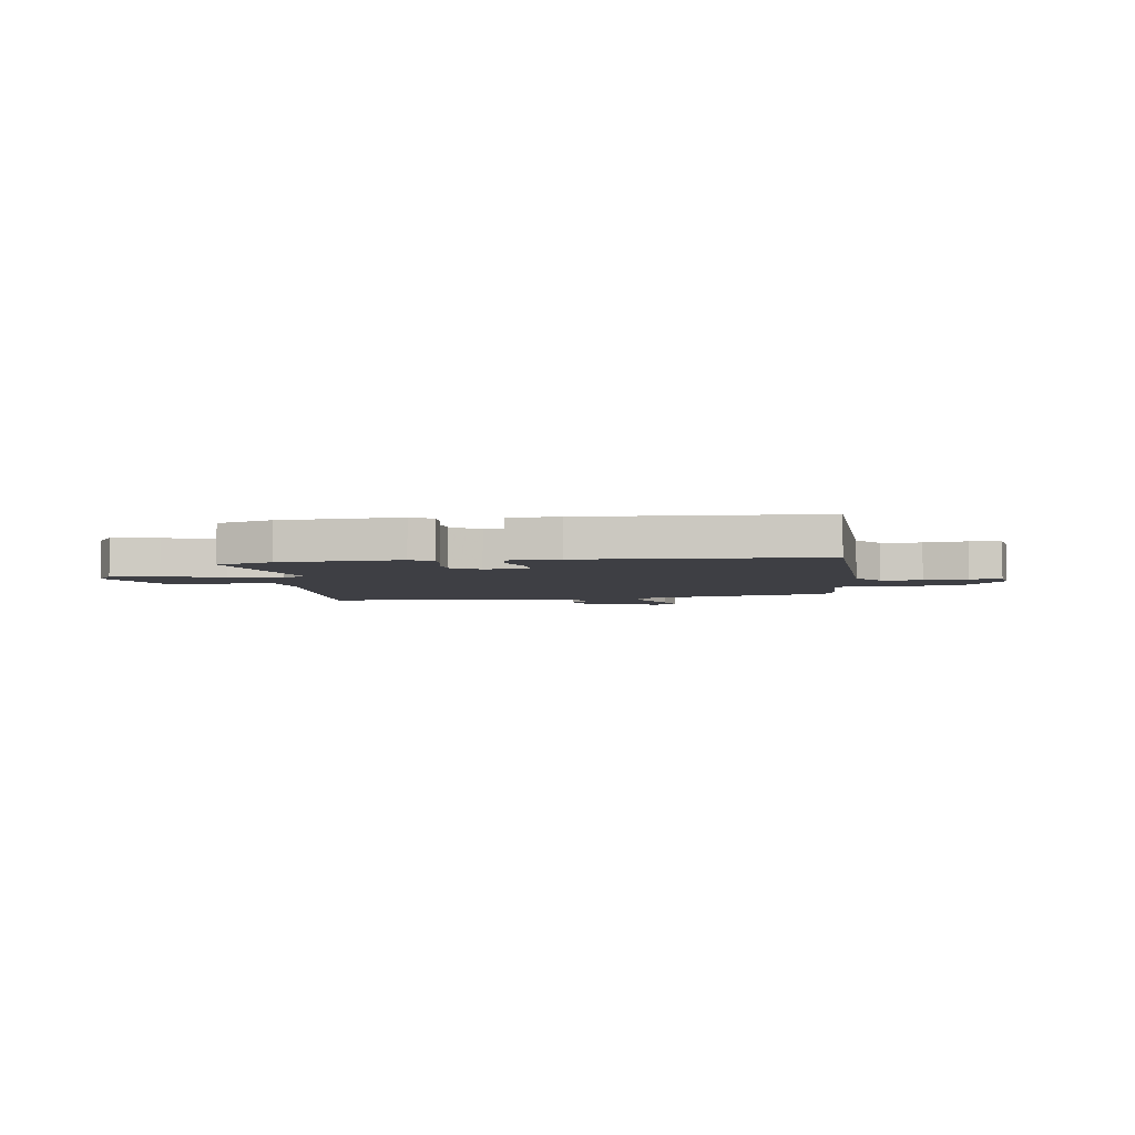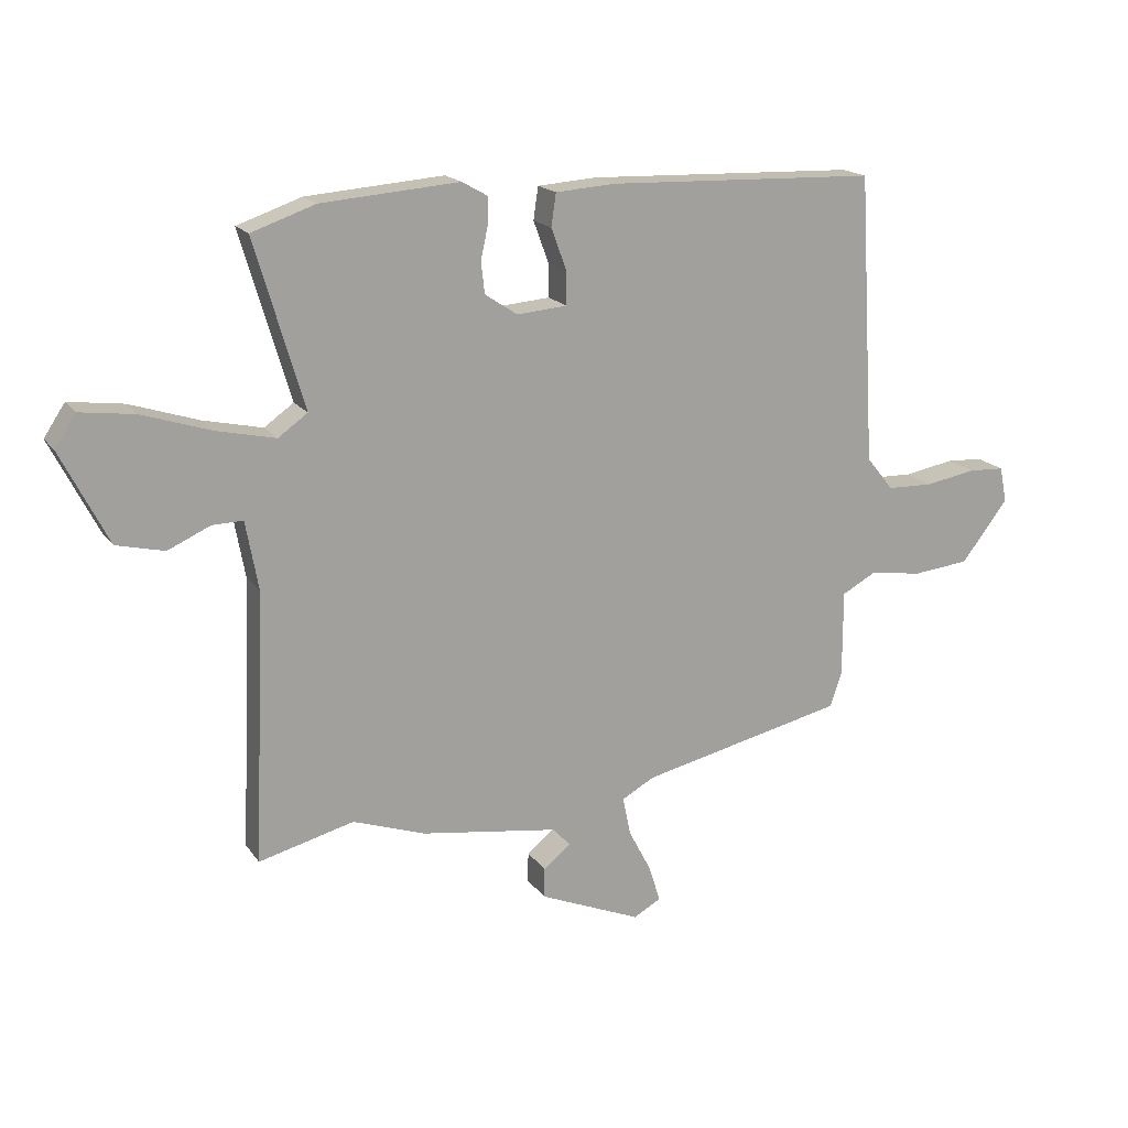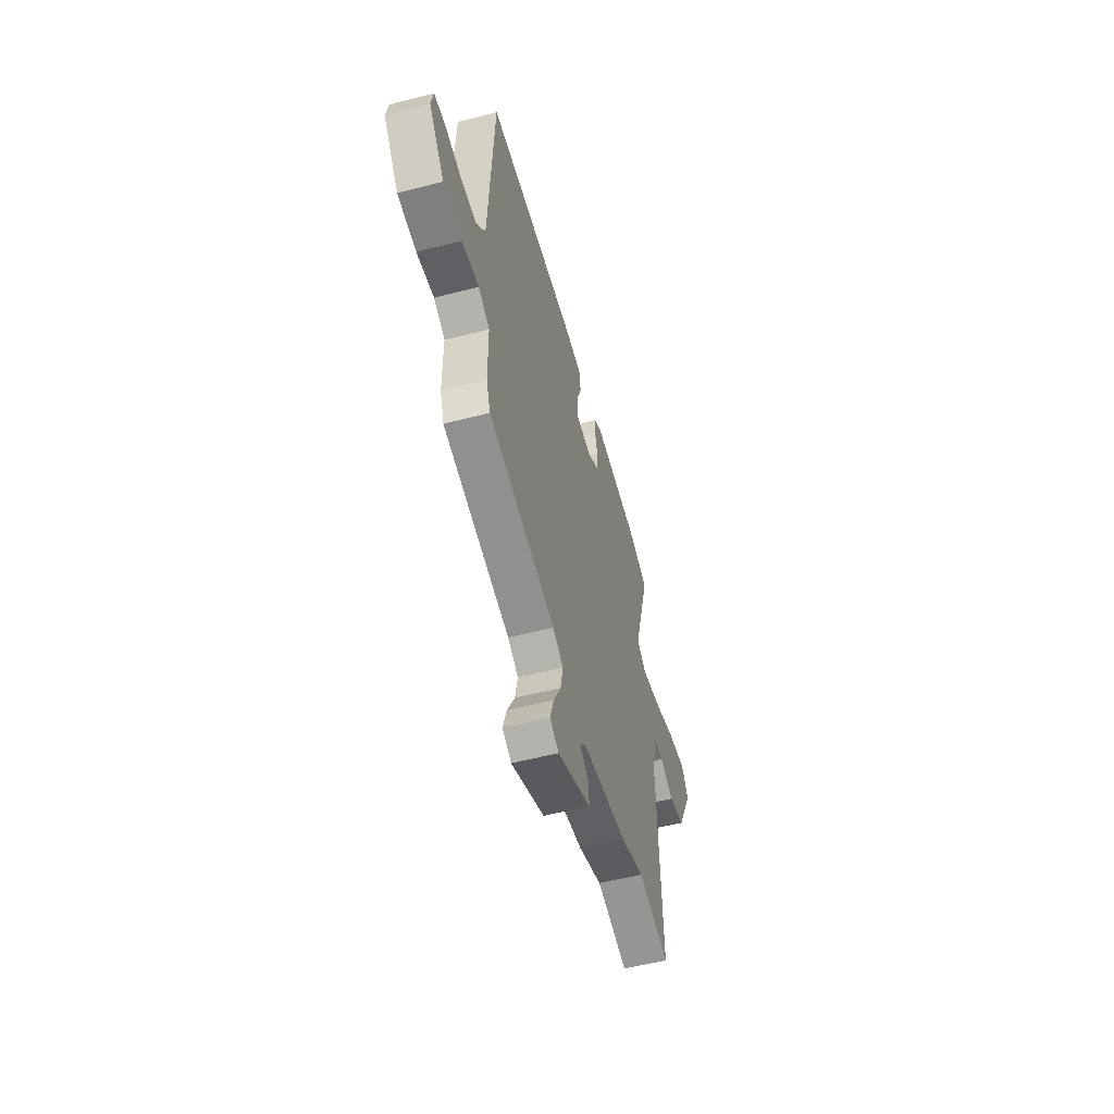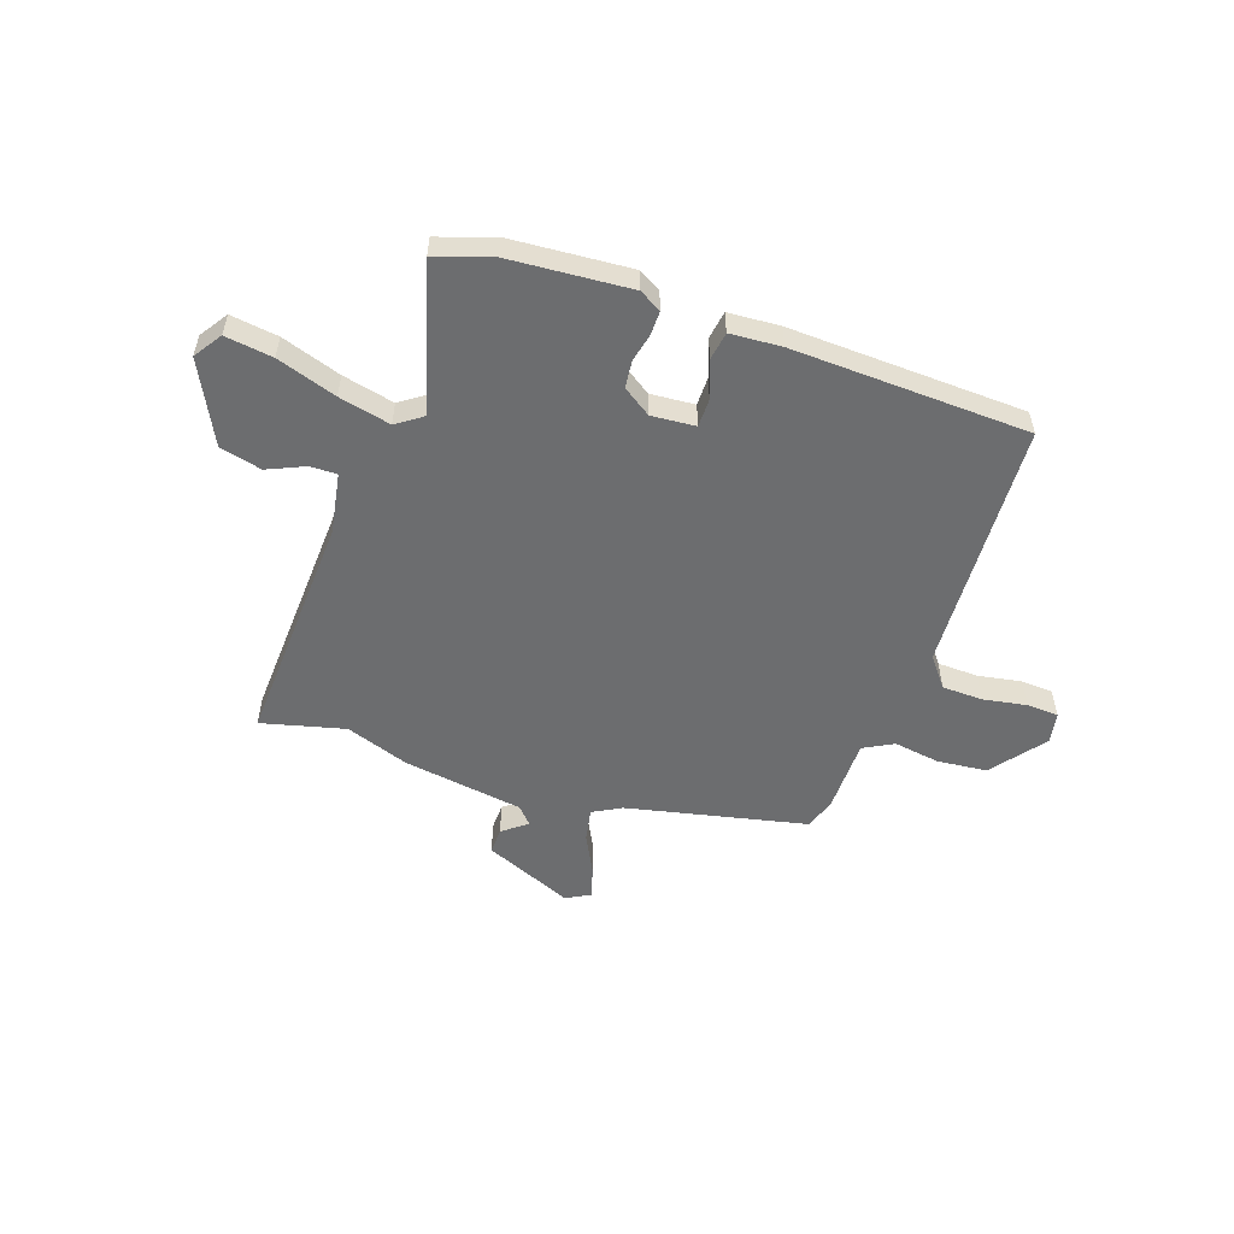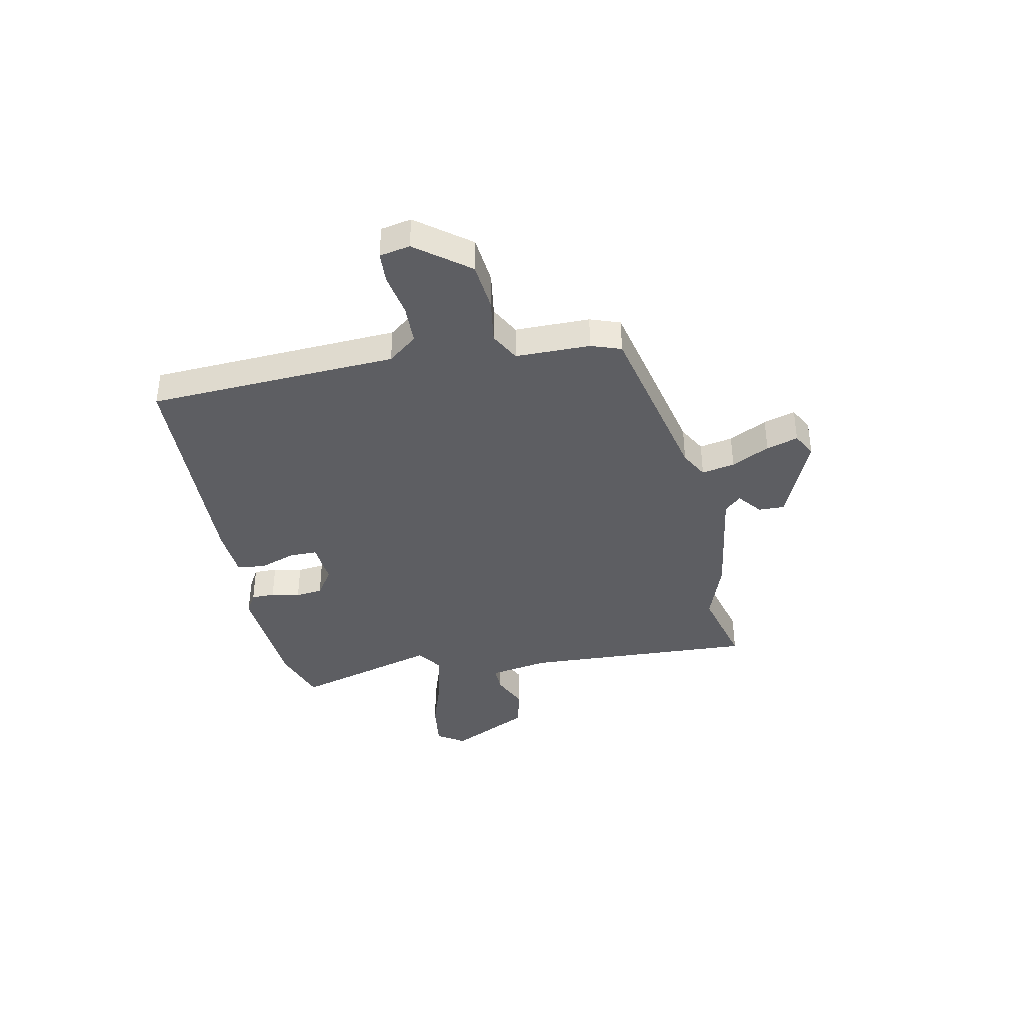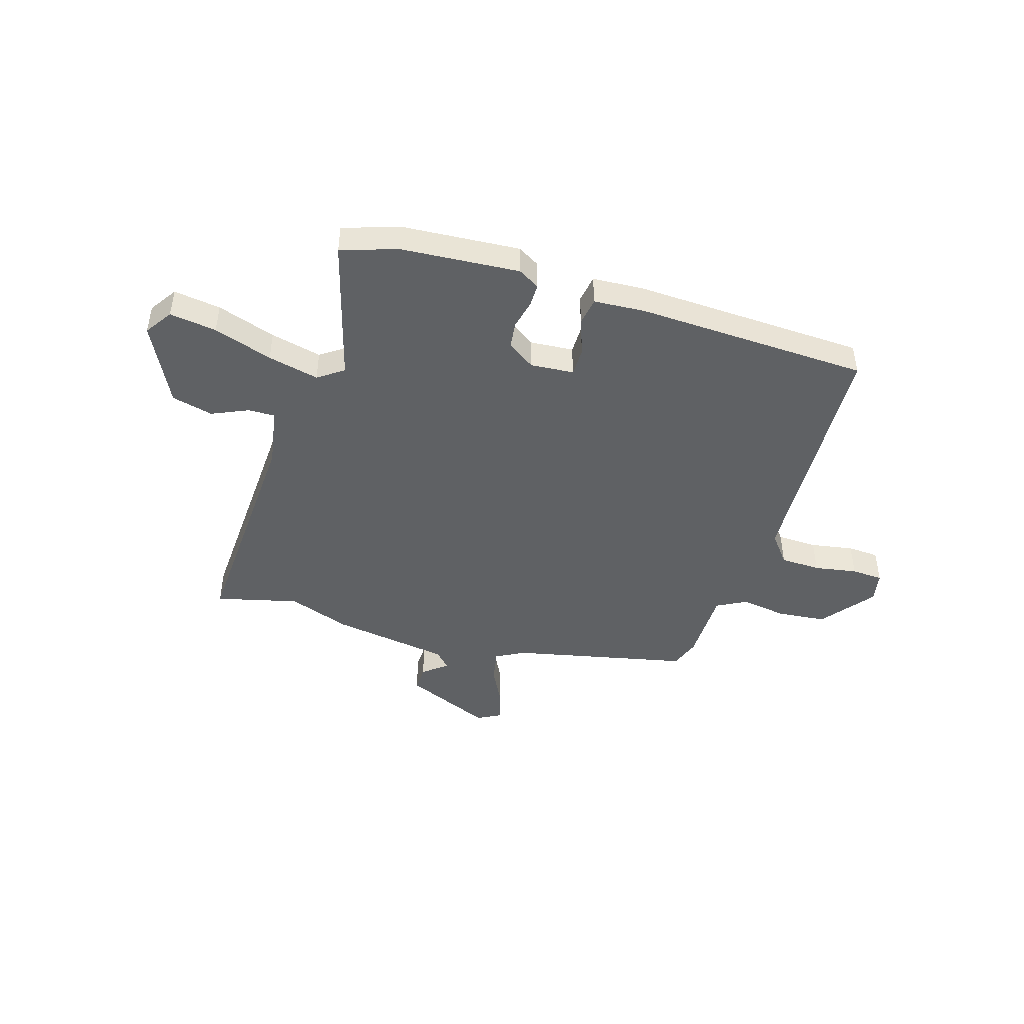
<metadata>
{"format":"obj","ext":"obj","renderer":"f3d","projection":"perspective","resolution":1024,"background":"white","views":[{"elev":-4.4,"azim":7.0,"up":"+Y"},{"elev":17.5,"azim":-23.9,"up":"+Z"},{"elev":-54.0,"azim":105.4,"up":"+Z"},{"elev":-53.9,"azim":-19.3,"up":"+Y"},{"elev":-38.5,"azim":101.3,"up":"+Y"},{"elev":-45.5,"azim":-17.4,"up":"+Y"}]}
</metadata>
<code>
v 0.5 0.07 0.506
v 0.507 0.07 0.385
v 0.528 0.07 0.025
v 0.573 0.07 -0.031
v 0.651 0.07 -0.033
v 0.734 0.07 -0.018
v 0.795 0.07 -0.021
v 0.807 0.07 -0.08
v 0.729 0.07 -0.182
v 0.634 0.07 -0.192
v 0.546 0.07 -0.179
v 0.489 0.07 -0.21
v 0.489 0.07 -0.354
v 0.469 0.07 -0.412
v 0.127 0.07 -0.489
v 0.073 0.07 -0.519
v 0.086 0.07 -0.583
v 0.124 0.07 -0.656
v 0.143 0.07 -0.717
v 0.097 0.07 -0.742
v -0.073 0.07 -0.671
v -0.072 0.07 -0.621
v -0.026 0.07 -0.584
v -0.056 0.07 -0.552
v -0.286 0.07 -0.518
v -0.407 0.07 -0.476
v -0.566 0.07 -0.517
v -0.547 0.07 -0.067
v -0.568 0.07 0.048
v -0.619 0.07 0.047
v -0.69 0.07 0.015
v -0.77 0.07 0.034
v -0.849 0.07 0.189
v -0.814 0.07 0.242
v -0.723 0.07 0.23
v -0.609 0.07 0.193
v -0.51 0.07 0.171
v -0.461 0.07 0.206
v -0.543 0.07 0.485
v -0.436 0.07 0.522
v -0.206 0.07 0.54
v -0.164 0.07 0.516
v -0.164 0.07 0.471
v -0.176 0.07 0.416
v -0.17 0.07 0.364
v -0.116 0.07 0.328
v -0.032 0.07 0.335
v -0.032 0.07 0.389
v -0.058 0.07 0.46
v -0.05 0.07 0.514
v 0.048 0.07 0.521
v 0.5 0 0.506
v 0.507 0 0.385
v 0.528 0 0.025
v 0.573 0 -0.031
v 0.651 0 -0.033
v 0.734 0 -0.018
v 0.795 0 -0.021
v 0.807 0 -0.08
v 0.729 0 -0.182
v 0.634 0 -0.192
v 0.546 0 -0.179
v 0.489 0 -0.21
v 0.489 0 -0.354
v 0.469 0 -0.412
v 0.127 0 -0.489
v 0.073 0 -0.519
v 0.086 0 -0.583
v 0.124 0 -0.656
v 0.143 0 -0.717
v 0.097 0 -0.742
v -0.073 0 -0.671
v -0.072 0 -0.621
v -0.026 0 -0.584
v -0.056 0 -0.552
v -0.286 0 -0.518
v -0.407 0 -0.476
v -0.566 0 -0.517
v -0.547 0 -0.067
v -0.568 0 0.048
v -0.619 0 0.047
v -0.69 0 0.015
v -0.77 0 0.034
v -0.849 0 0.189
v -0.814 0 0.242
v -0.723 0 0.23
v -0.609 0 0.193
v -0.51 0 0.171
v -0.461 0 0.206
v -0.543 0 0.485
v -0.436 0 0.522
v -0.206 0 0.54
v -0.164 0 0.516
v -0.164 0 0.471
v -0.176 0 0.416
v -0.17 0 0.364
v -0.116 0 0.328
v -0.032 0 0.335
v -0.032 0 0.389
v -0.058 0 0.46
v -0.05 0 0.514
v 0.048 0 0.521
f 51 1 2
f 50 51 2
f 49 50 2
f 48 49 2
f 47 48 2 3
f 46 47 3 4
f 42 43 44
f 41 42 44
f 40 41 44
f 39 40 44
f 38 39 44
f 38 44 45
f 37 38 45 46
f 34 35 36
f 33 34 36
f 32 33 36
f 31 32 36
f 30 31 36
f 29 30 36 37
f 37 46 4
f 29 37 4
f 28 29 4
f 24 25 26
f 21 22 23
f 20 21 23
f 19 20 23
f 18 19 23
f 17 18 23
f 16 17 23 24
f 15 16 24 26
f 14 15 26
f 13 14 26
f 12 13 26
f 9 10 11
f 8 9 11
f 7 8 11
f 6 7 11
f 5 6 11
f 26 27 28
f 12 26 28
f 11 12 28
f 5 11 28
f 4 5 28
f 53 52 102
f 53 102 101
f 53 101 100
f 53 100 99
f 54 53 99 98
f 55 54 98 97
f 95 94 93
f 95 93 92
f 95 92 91
f 95 91 90
f 95 90 89
f 96 95 89
f 97 96 89 88
f 87 86 85
f 87 85 84
f 87 84 83
f 87 83 82
f 87 82 81
f 88 87 81 80
f 55 97 88
f 55 88 80
f 55 80 79
f 77 76 75
f 74 73 72
f 74 72 71
f 74 71 70
f 74 70 69
f 74 69 68
f 75 74 68 67
f 77 75 67 66
f 77 66 65
f 77 65 64
f 77 64 63
f 62 61 60
f 62 60 59
f 62 59 58
f 62 58 57
f 62 57 56
f 79 78 77
f 79 77 63
f 79 63 62
f 79 62 56
f 79 56 55
f 1 52 53 2
f 2 53 54 3
f 3 54 55 4
f 4 55 56 5
f 5 56 57 6
f 6 57 58 7
f 7 58 59 8
f 8 59 60 9
f 9 60 61 10
f 10 61 62 11
f 11 62 63 12
f 12 63 64 13
f 13 64 65 14
f 14 65 66 15
f 15 66 67 16
f 16 67 68 17
f 17 68 69 18
f 18 69 70 19
f 19 70 71 20
f 20 71 72 21
f 21 72 73 22
f 22 73 74 23
f 23 74 75 24
f 24 75 76 25
f 25 76 77 26
f 26 77 78 27
f 27 78 79 28
f 28 79 80 29
f 29 80 81 30
f 30 81 82 31
f 31 82 83 32
f 32 83 84 33
f 33 84 85 34
f 34 85 86 35
f 35 86 87 36
f 36 87 88 37
f 37 88 89 38
f 38 89 90 39
f 39 90 91 40
f 40 91 92 41
f 41 92 93 42
f 42 93 94 43
f 43 94 95 44
f 44 95 96 45
f 45 96 97 46
f 46 97 98 47
f 47 98 99 48
f 48 99 100 49
f 49 100 101 50
f 50 101 102 51
f 51 102 52 1

</code>
